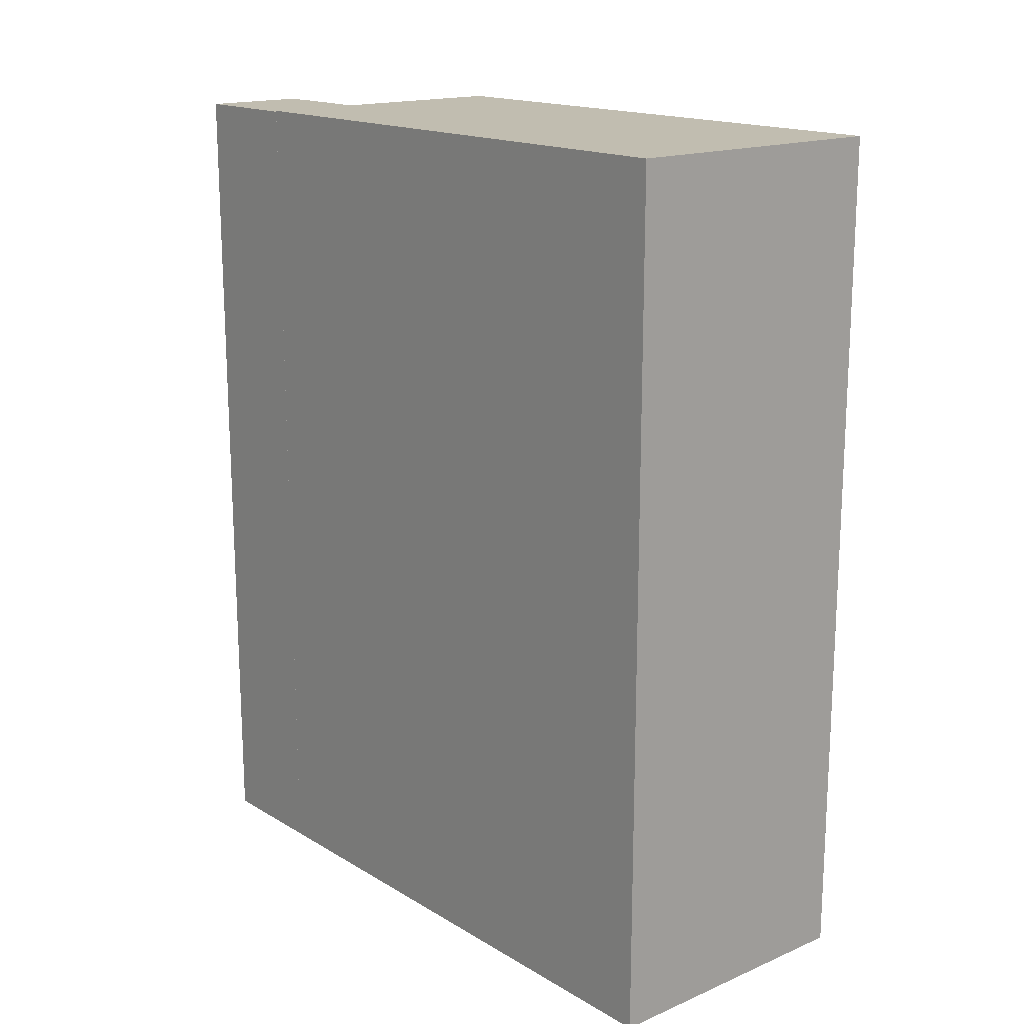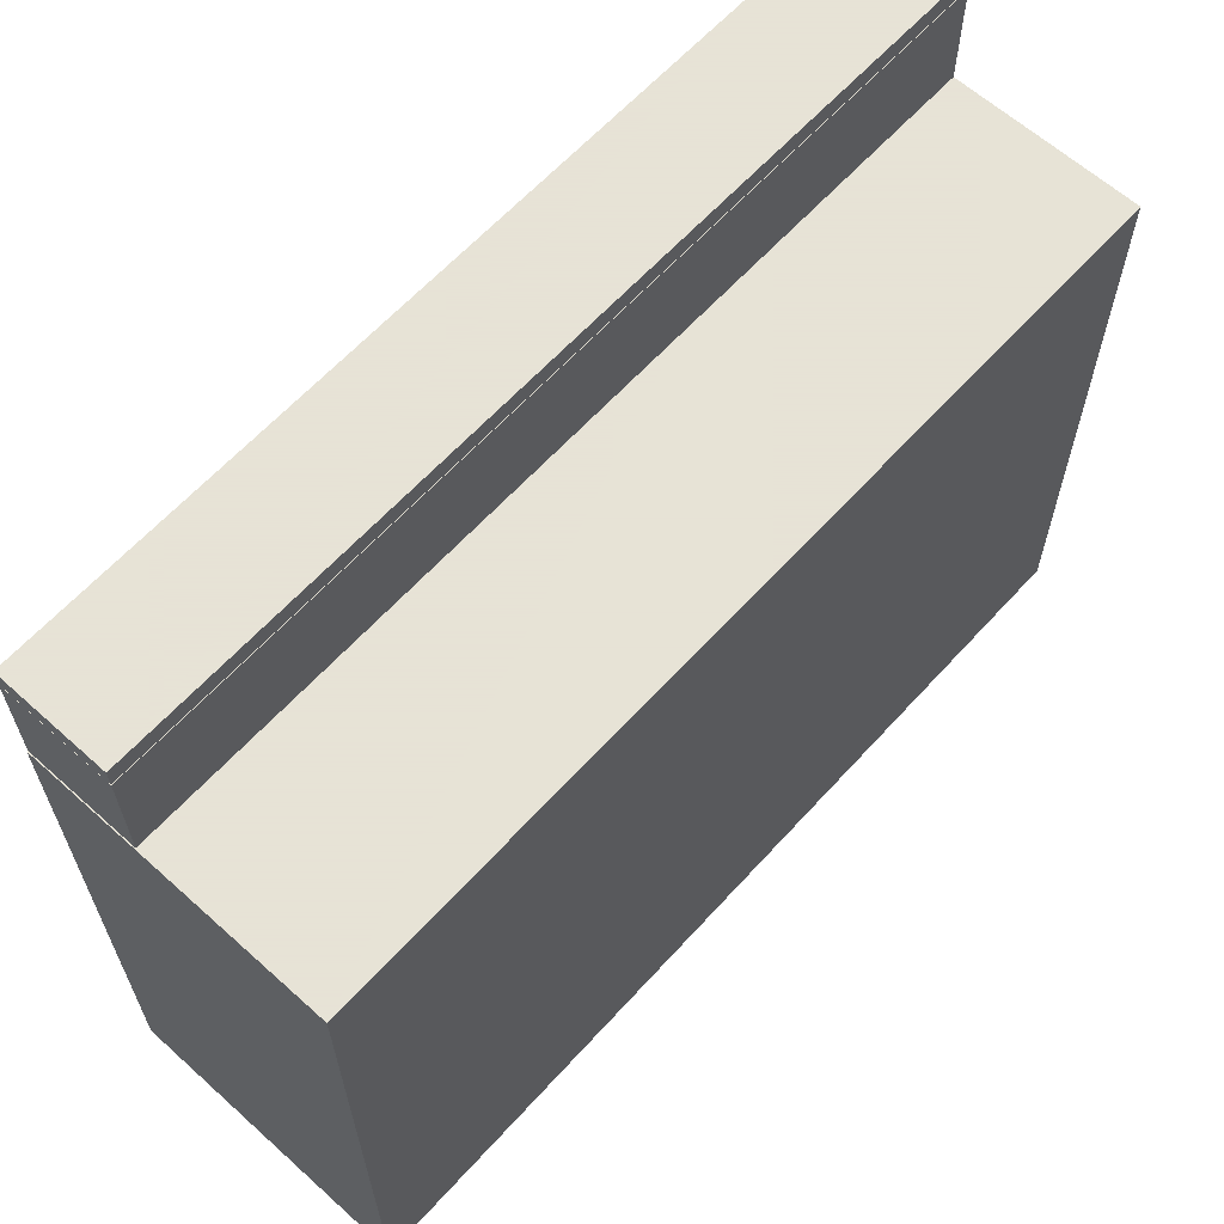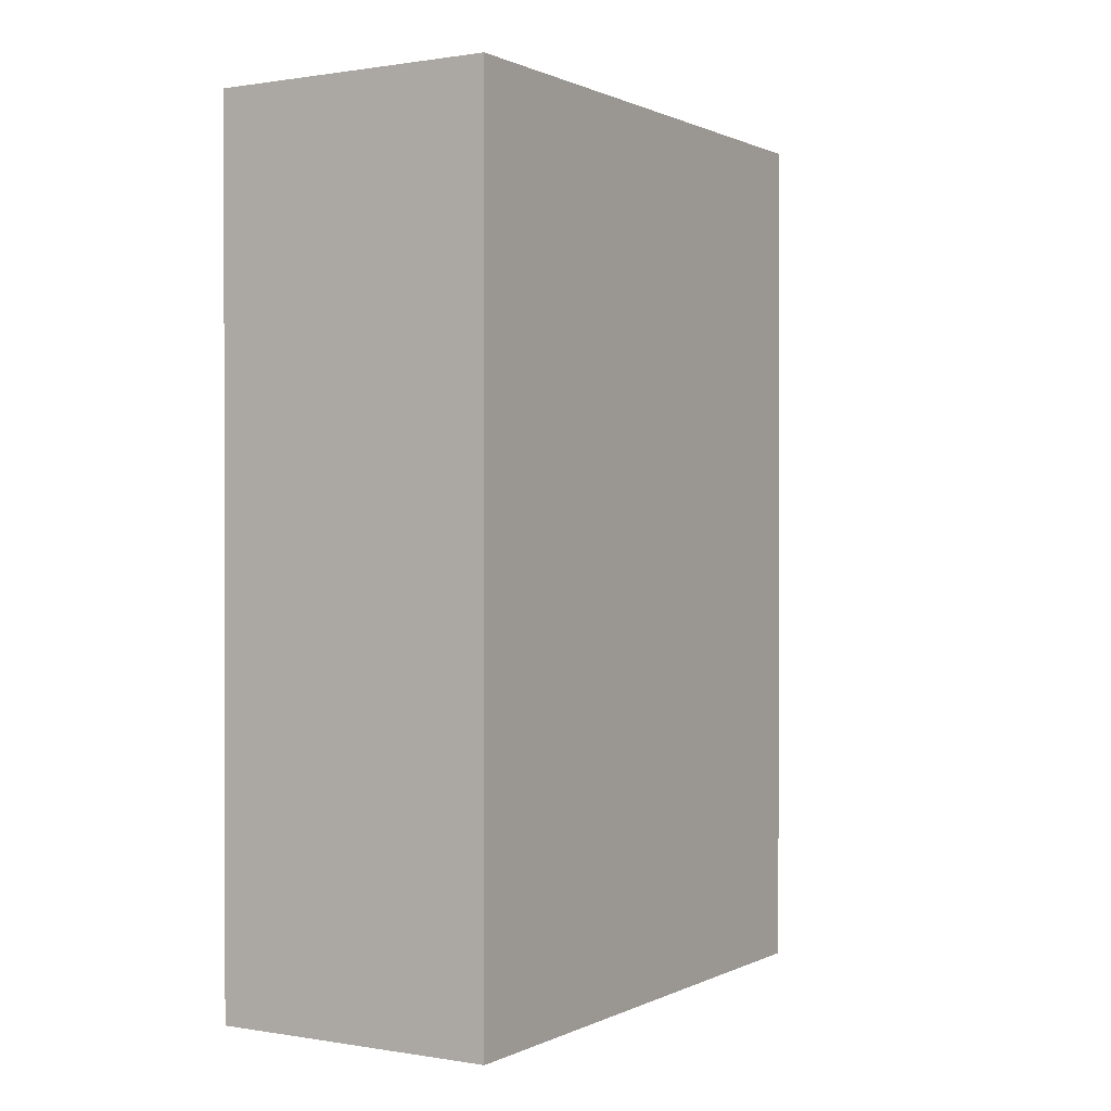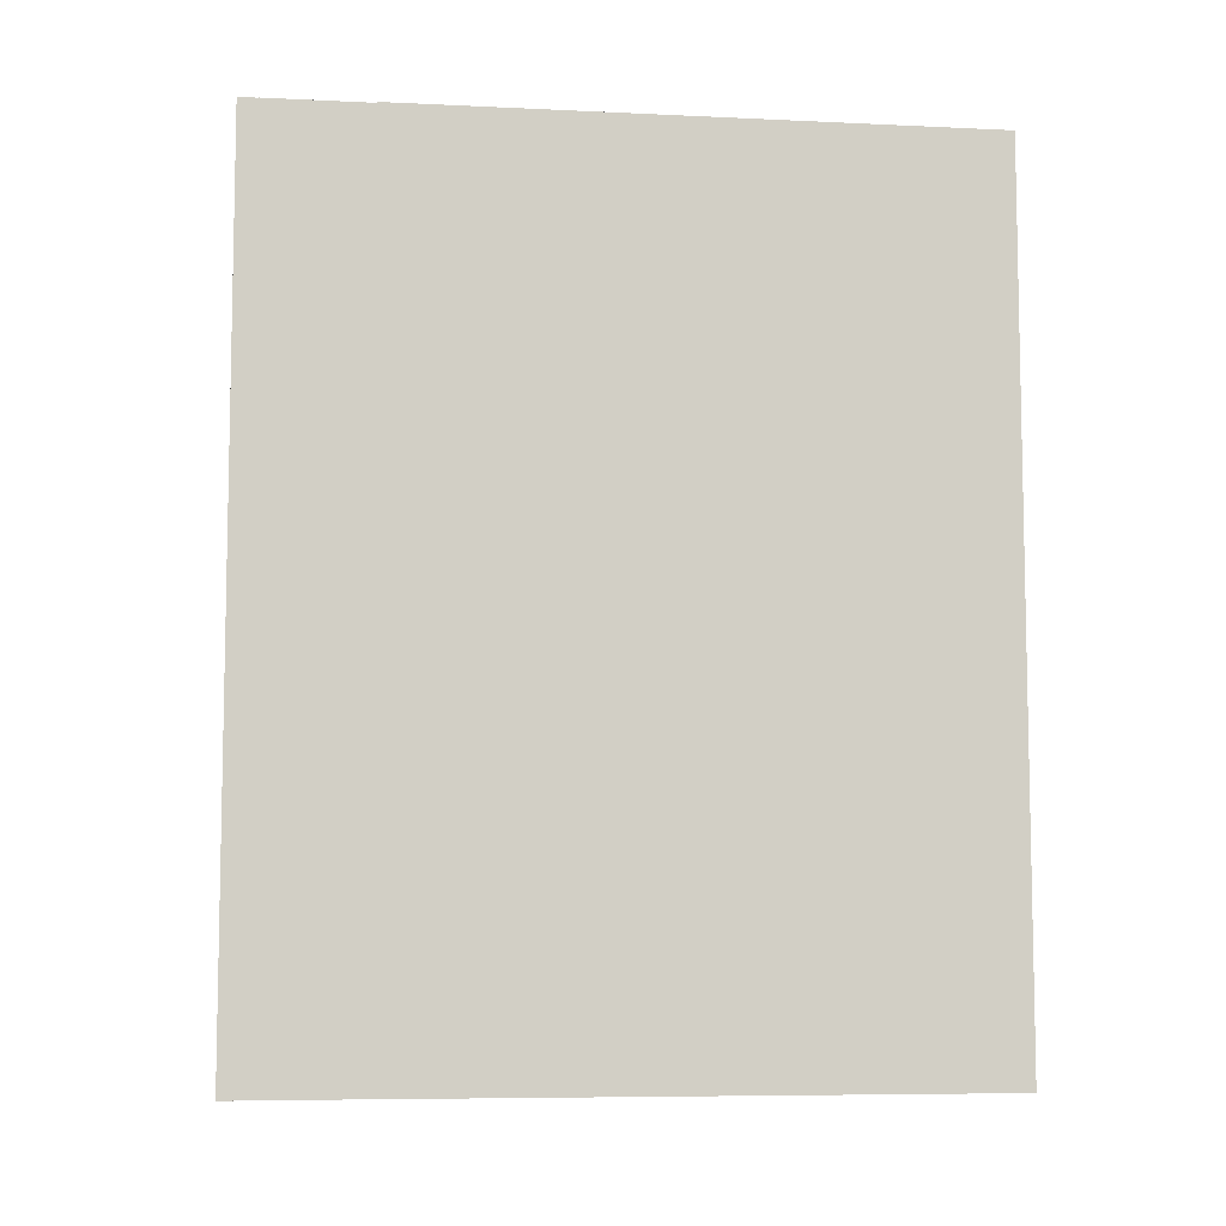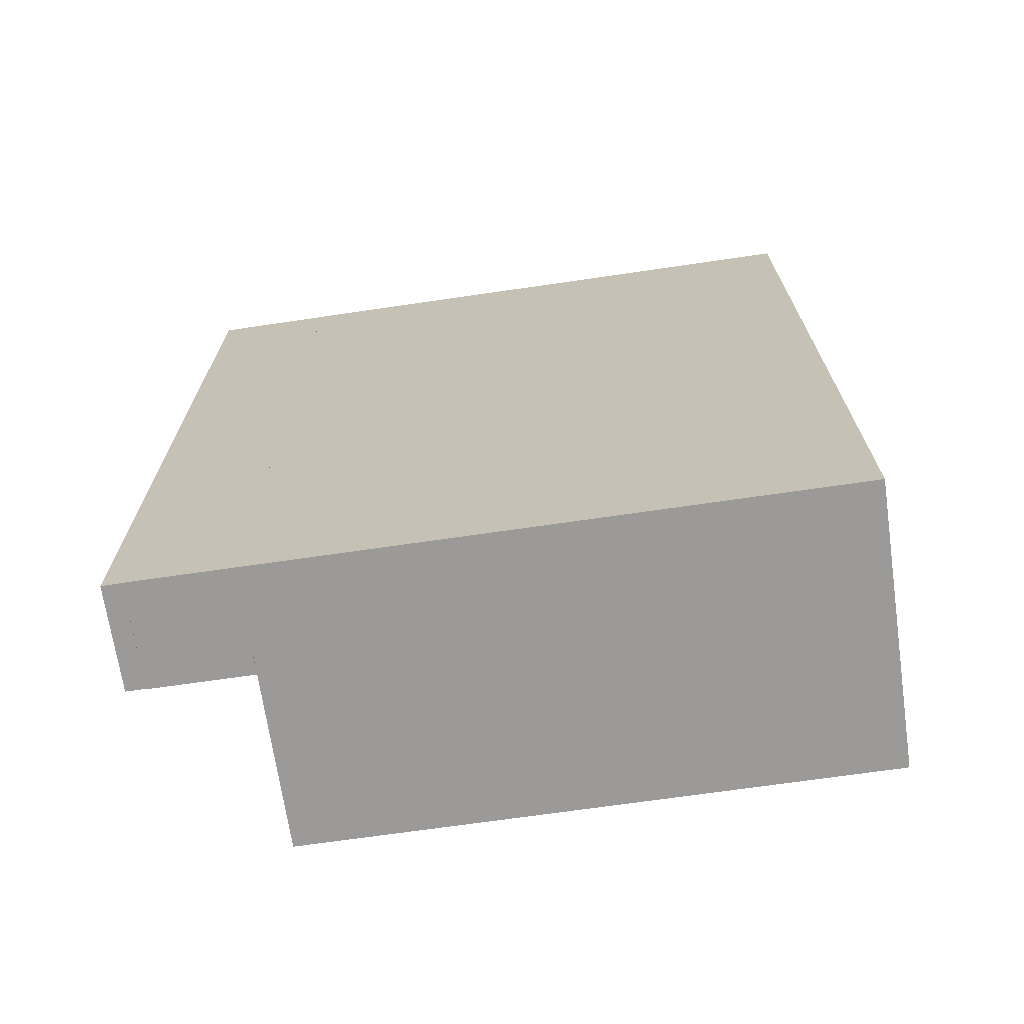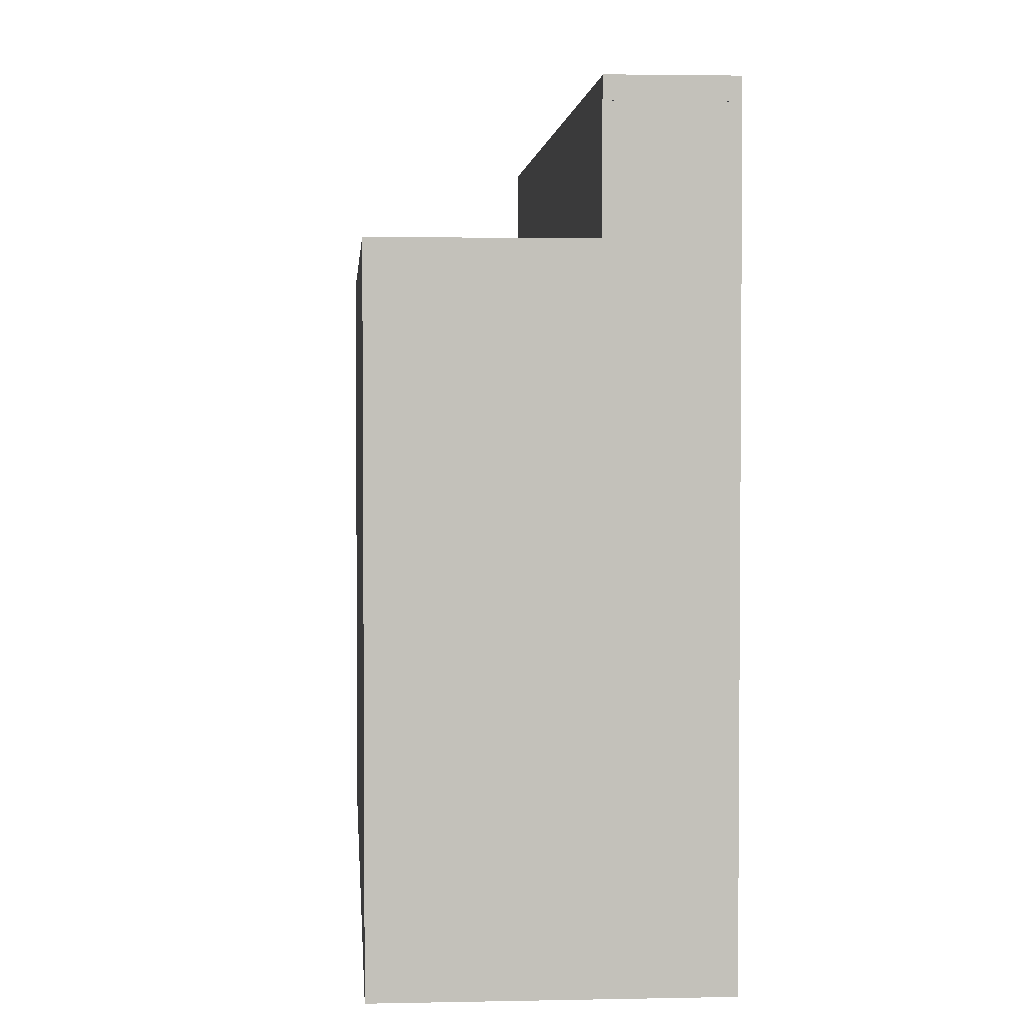
<metadata>
{"format":"obj","ext":"obj","renderer":"f3d","projection":"perspective","resolution":1024,"background":"white","views":[{"elev":16.7,"azim":-40.3,"up":"+Z"},{"elev":62.8,"azim":42.2,"up":"+Y"},{"elev":0.6,"azim":31.4,"up":"+Z"},{"elev":-7.4,"azim":-97.6,"up":"+Z"},{"elev":-69.5,"azim":-81.7,"up":"+Z"},{"elev":3.0,"azim":175.9,"up":"+Y"}]}
</metadata>
<code>
g default
v -4.079 0.003023 -4.008
v -4.905 0.003023 -4.008
v -4.079 1.675 -4.008
v -4.905 1.675 -4.008
v -4.079 1.675 -1.518
v -4.905 1.675 -1.518
v -4.079 0.003023 -1.518
v -4.905 0.003023 -1.518
v -4.079 0.1405 -4.008
v -4.079 0.1405 -1.518
v -4.905 0.1405 -1.518
v -4.905 0.1405 -4.008
v -4.6 1.972 -4.008
v -4.904 1.972 -4.008
v -4.6 2.028 -4.008
v -4.904 2.028 -4.008
v -4.6 2.028 -1.521
v -4.904 2.028 -1.521
v -4.6 1.972 -1.521
v -4.904 1.972 -1.521
v -4.599 1.675 -4.008
v -4.905 1.674 -4.008
v -4.599 1.974 -4.008
v -4.905 1.973 -4.008
v -4.599 1.974 -1.521
v -4.905 1.973 -1.521
v -4.599 1.675 -1.521
v -4.905 1.674 -1.521
g BarraPrincipal2:pCube3
f 1 2 9
f 9 2 12
f 3 4 5
f 5 4 6
f 10 11 7
f 7 11 8
f 7 8 1
f 1 8 2
f 2 8 12
f 12 8 11
f 7 1 10
f 10 1 9
f 10 9 5
f 5 9 3
f 5 6 10
f 10 6 11
f 12 11 4
f 4 11 6
f 9 12 3
f 3 12 4
f 13 14 15
f 15 14 16
f 15 16 17
f 17 16 18
f 17 18 19
f 19 18 20
f 19 20 13
f 13 20 14
f 14 20 16
f 16 20 18
f 19 13 17
f 17 13 15
f 22 24 21
f 21 24 23
f 23 24 25
f 25 24 26
f 25 26 27
f 27 26 28
f 27 28 21
f 21 28 22
f 22 28 24
f 24 28 26
f 27 21 25
f 25 21 23

</code>
